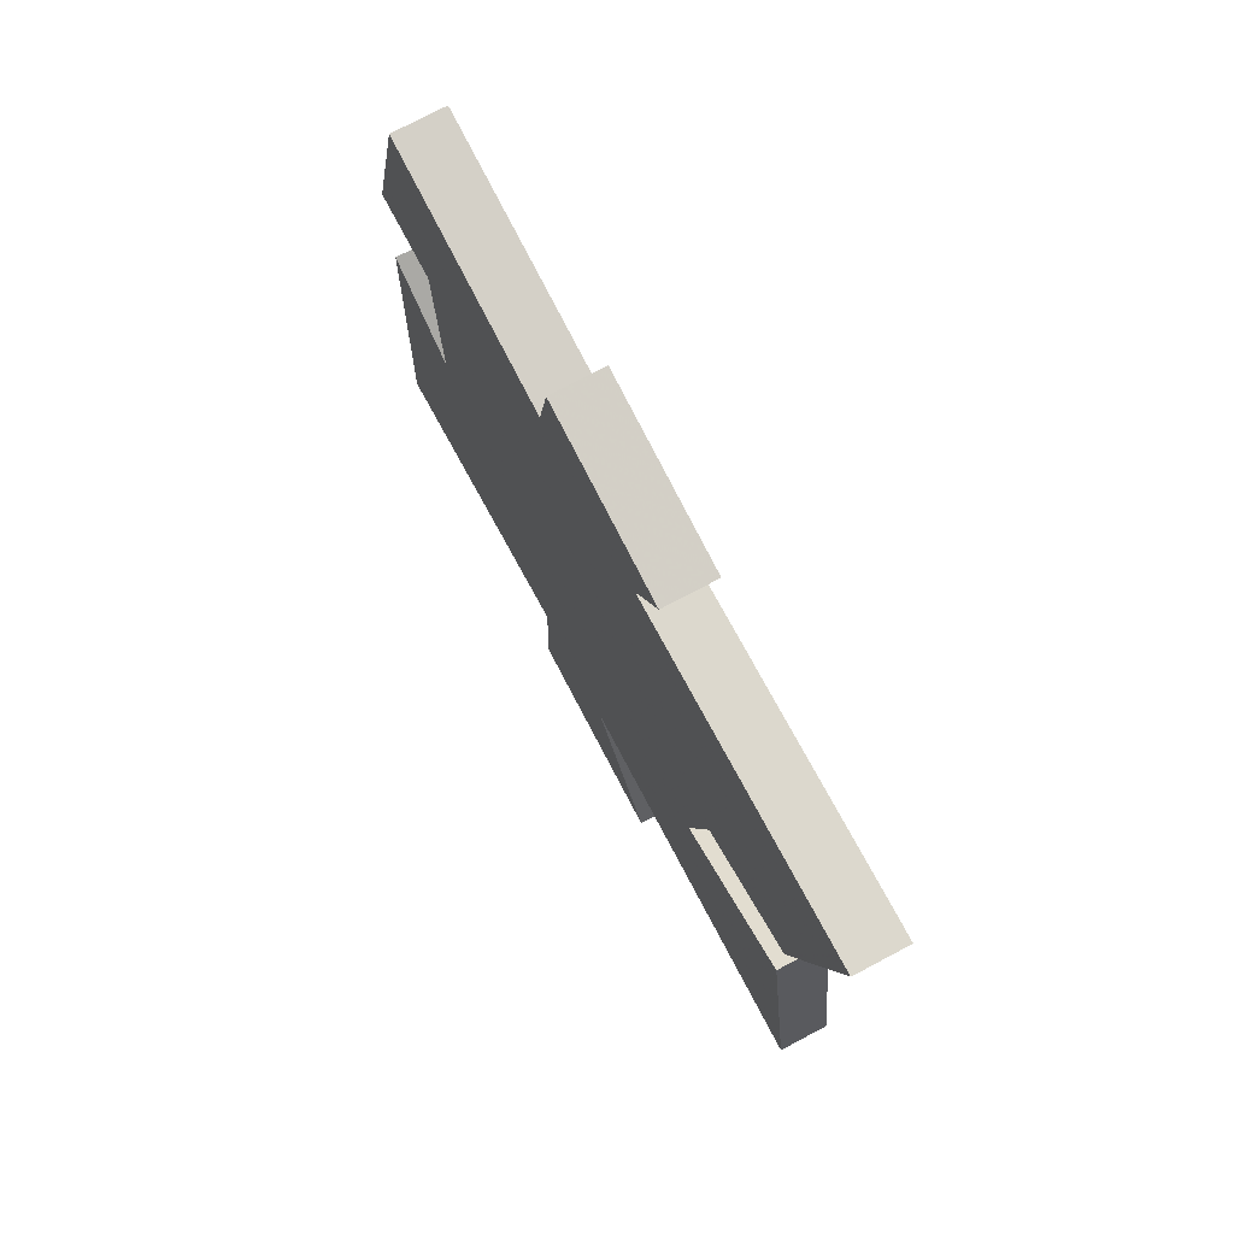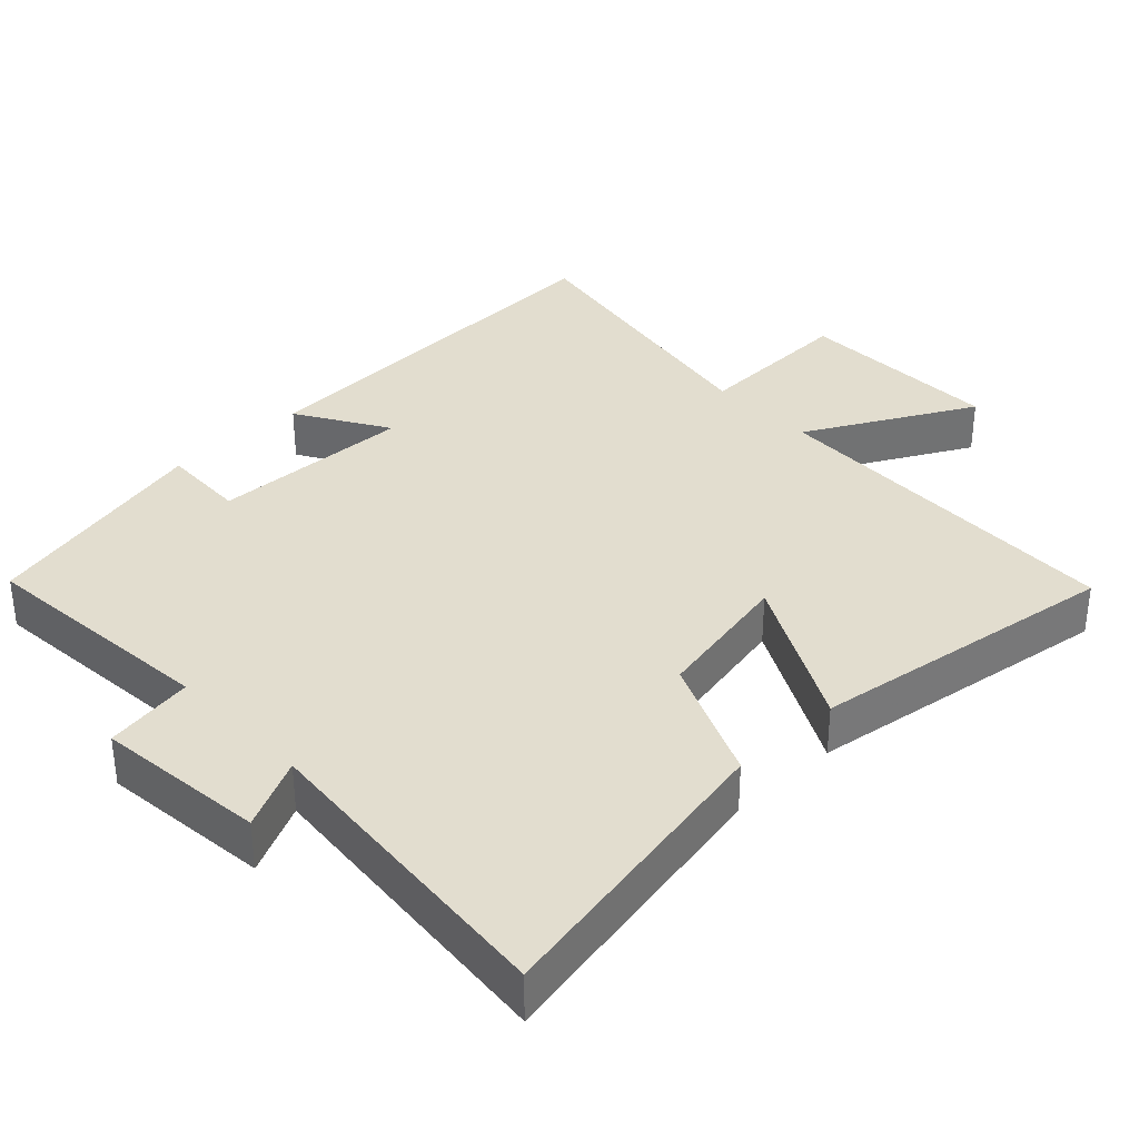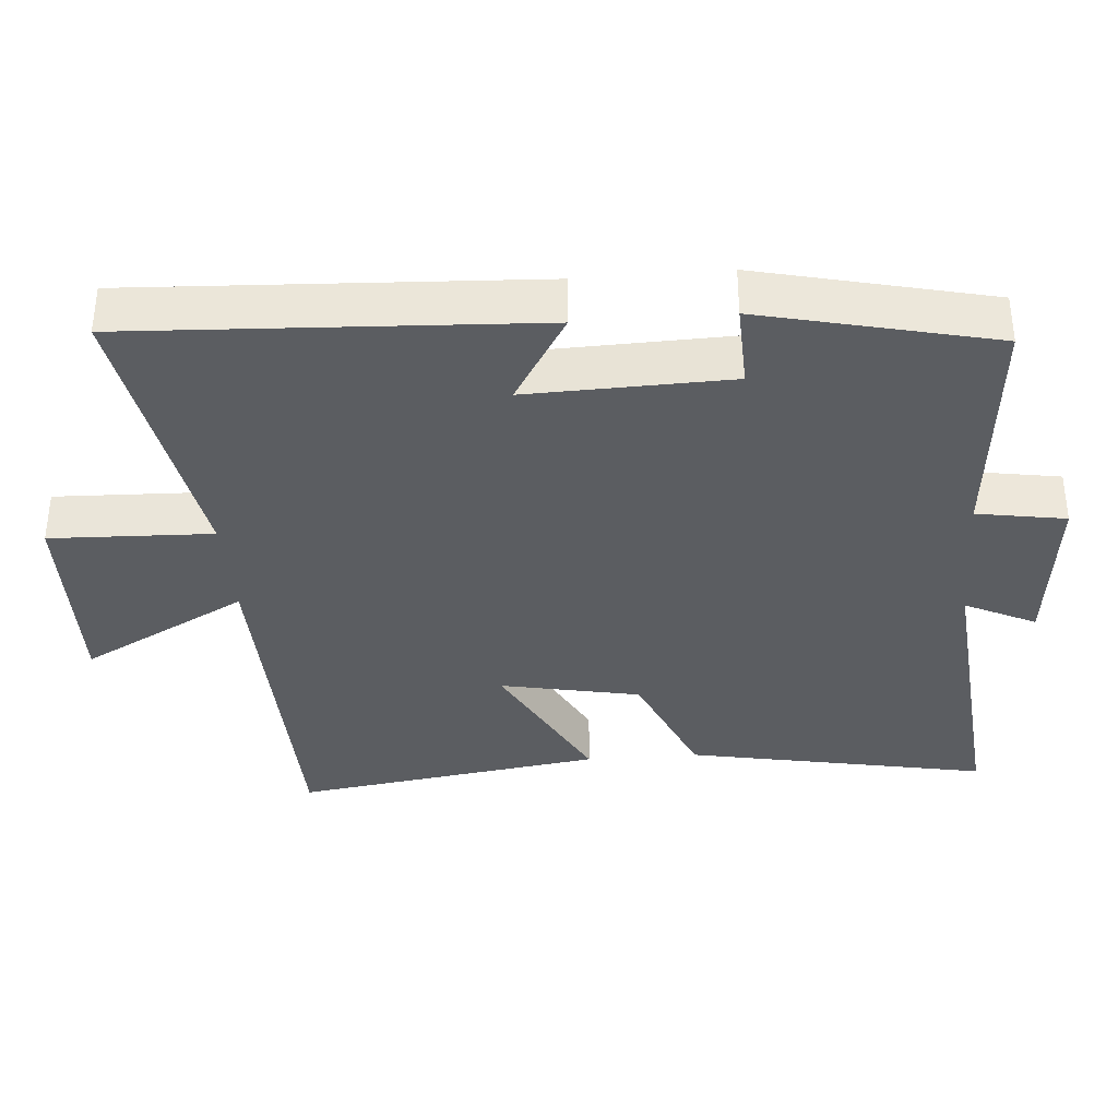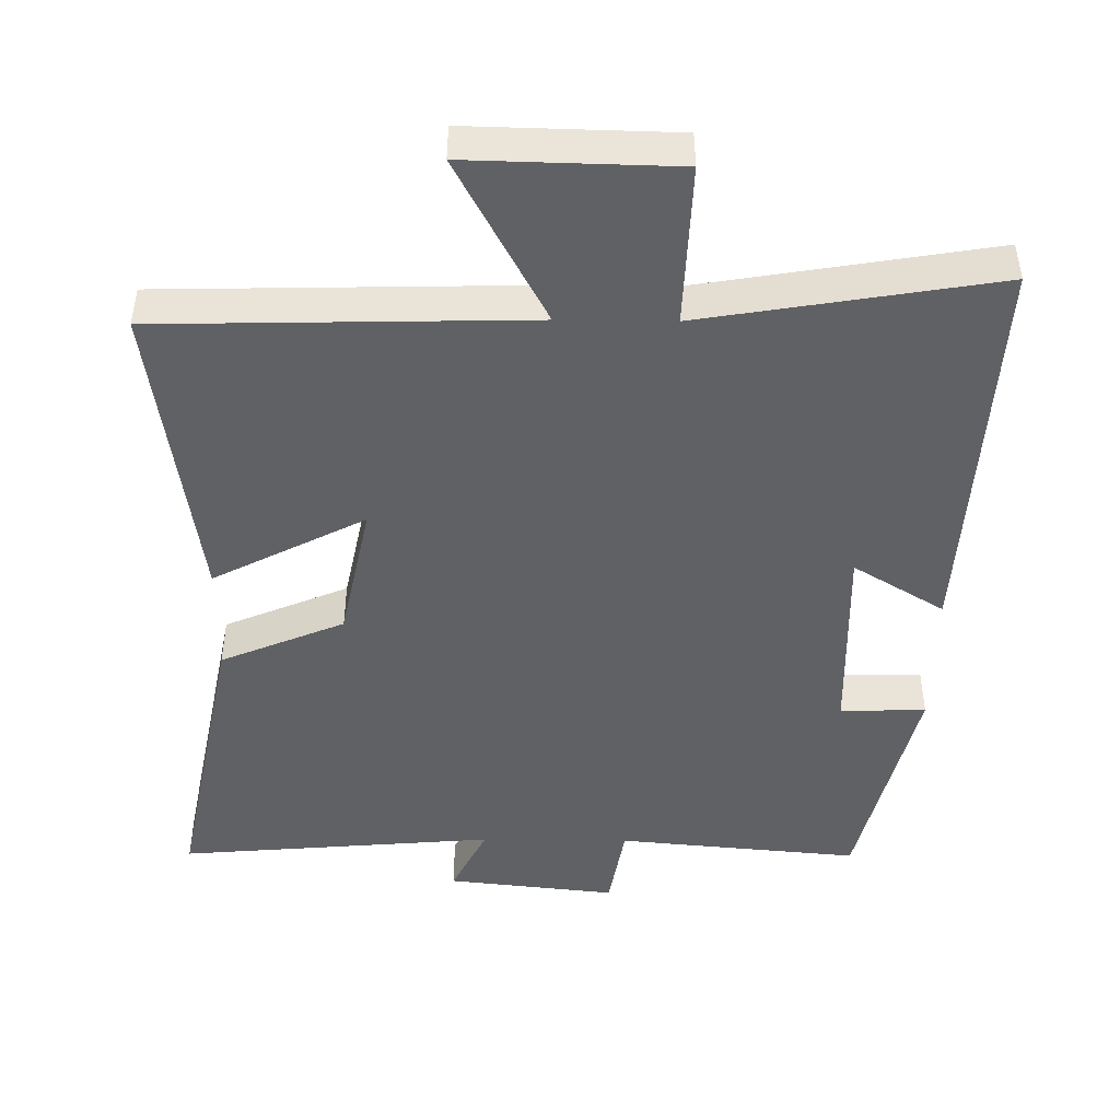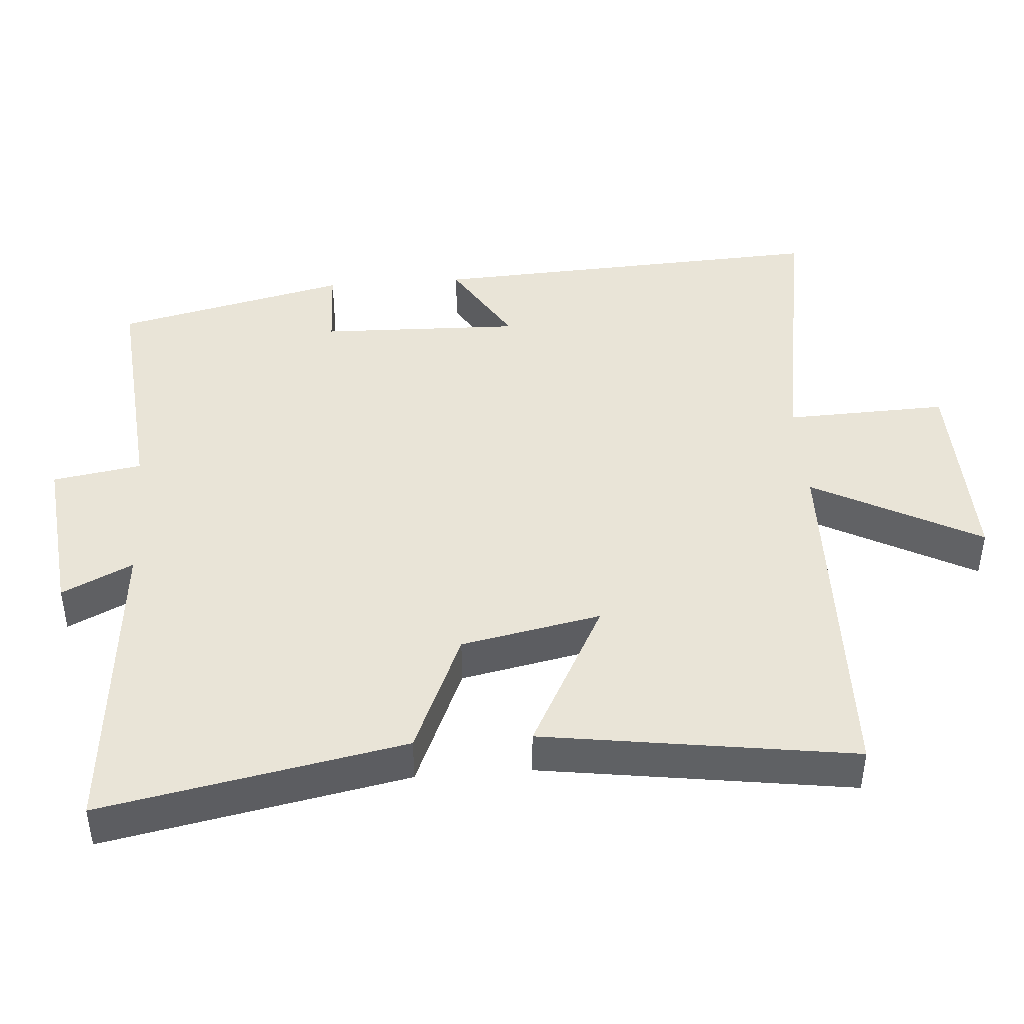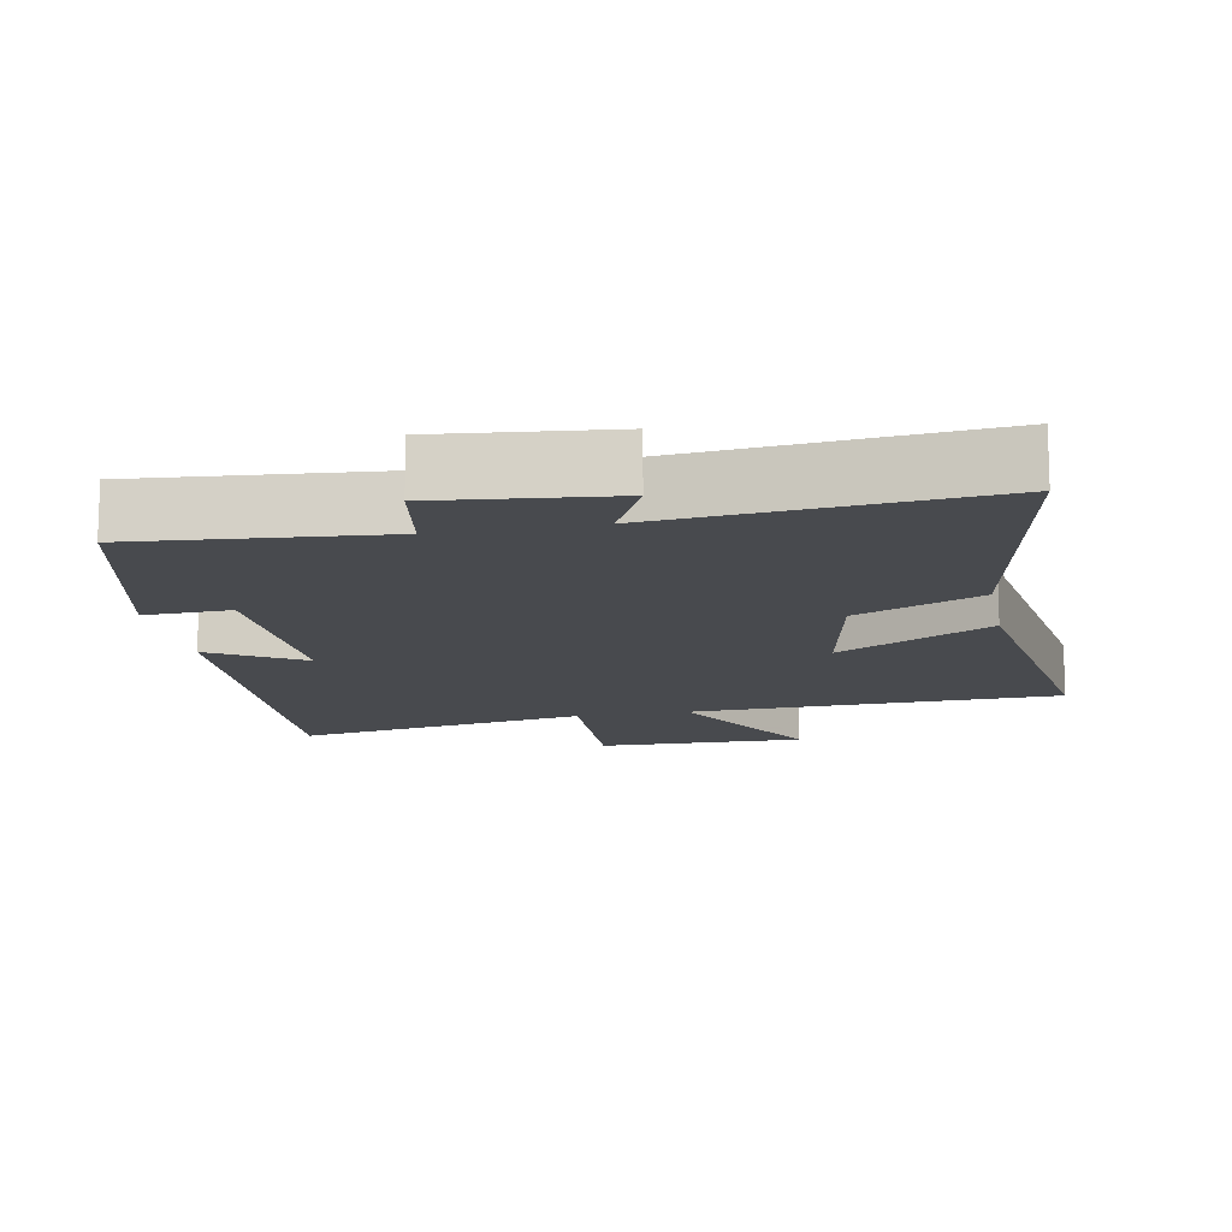
<metadata>
{"format":"obj","ext":"obj","renderer":"f3d","projection":"perspective","resolution":1024,"background":"white","views":[{"elev":76.2,"azim":62.2,"up":"+Z"},{"elev":34.8,"azim":46.5,"up":"+Y"},{"elev":-35.8,"azim":-85.4,"up":"+Y"},{"elev":-46.1,"azim":179.2,"up":"+Y"},{"elev":43.5,"azim":85.7,"up":"+Y"},{"elev":-13.3,"azim":11.0,"up":"+Y"}]}
</metadata>
<code>
v -0.423 0.07 0.531
v -0.079 0.07 0.5
v -0.058 0.07 0.626
v 0.182 0.07 0.6
v 0.133 0.07 0.5
v 0.583 0.07 0.54
v 0.5 0.07 0.113
v 0.325 0.07 0.038
v 0.285 0.07 -0.16
v 0.5 0.07 -0.047
v 0.564 0.07 -0.486
v 0.043 0.07 -0.5
v 0.169 0.07 -0.736
v -0.123 0.07 -0.73
v -0.115 0.07 -0.5
v -0.529 0.07 -0.571
v -0.5 0.07 -0.002
v -0.371 0.07 -0.08
v -0.379 0.07 0.206
v -0.5 0.07 0.202
v -0.423 0 0.531
v -0.079 0 0.5
v -0.058 0 0.626
v 0.182 0 0.6
v 0.133 0 0.5
v 0.583 0 0.54
v 0.5 0 0.113
v 0.325 0 0.038
v 0.285 0 -0.16
v 0.5 0 -0.047
v 0.564 0 -0.486
v 0.043 0 -0.5
v 0.169 0 -0.736
v -0.123 0 -0.73
v -0.115 0 -0.5
v -0.529 0 -0.571
v -0.5 0 -0.002
v -0.371 0 -0.08
v -0.379 0 0.206
v -0.5 0 0.202
f 19 20 1 2
f 18 19 2
f 15 16 17 18
f 15 18 2
f 12 13 14 15
f 11 12 15
f 10 11 15
f 9 10 15
f 15 2 3
f 9 15 3
f 8 9 3
f 5 6 7 8
f 5 8 3
f 3 4 5
f 22 21 40 39
f 22 39 38
f 38 37 36 35
f 22 38 35
f 35 34 33 32
f 35 32 31
f 35 31 30
f 35 30 29
f 23 22 35
f 23 35 29
f 23 29 28
f 28 27 26 25
f 23 28 25
f 25 24 23
f 1 21 22 2
f 2 22 23 3
f 3 23 24 4
f 4 24 25 5
f 5 25 26 6
f 6 26 27 7
f 7 27 28 8
f 8 28 29 9
f 9 29 30 10
f 10 30 31 11
f 11 31 32 12
f 12 32 33 13
f 13 33 34 14
f 14 34 35 15
f 15 35 36 16
f 16 36 37 17
f 17 37 38 18
f 18 38 39 19
f 19 39 40 20
f 20 40 21 1

</code>
